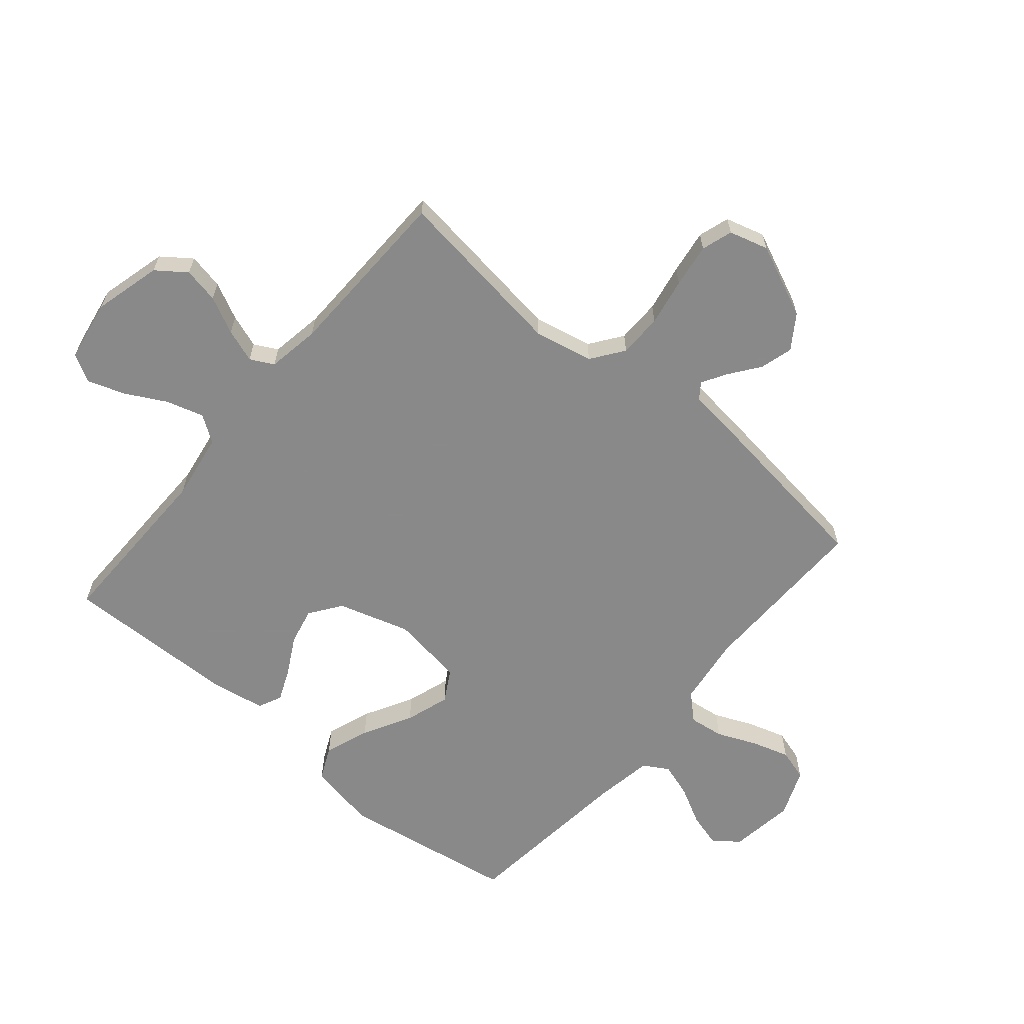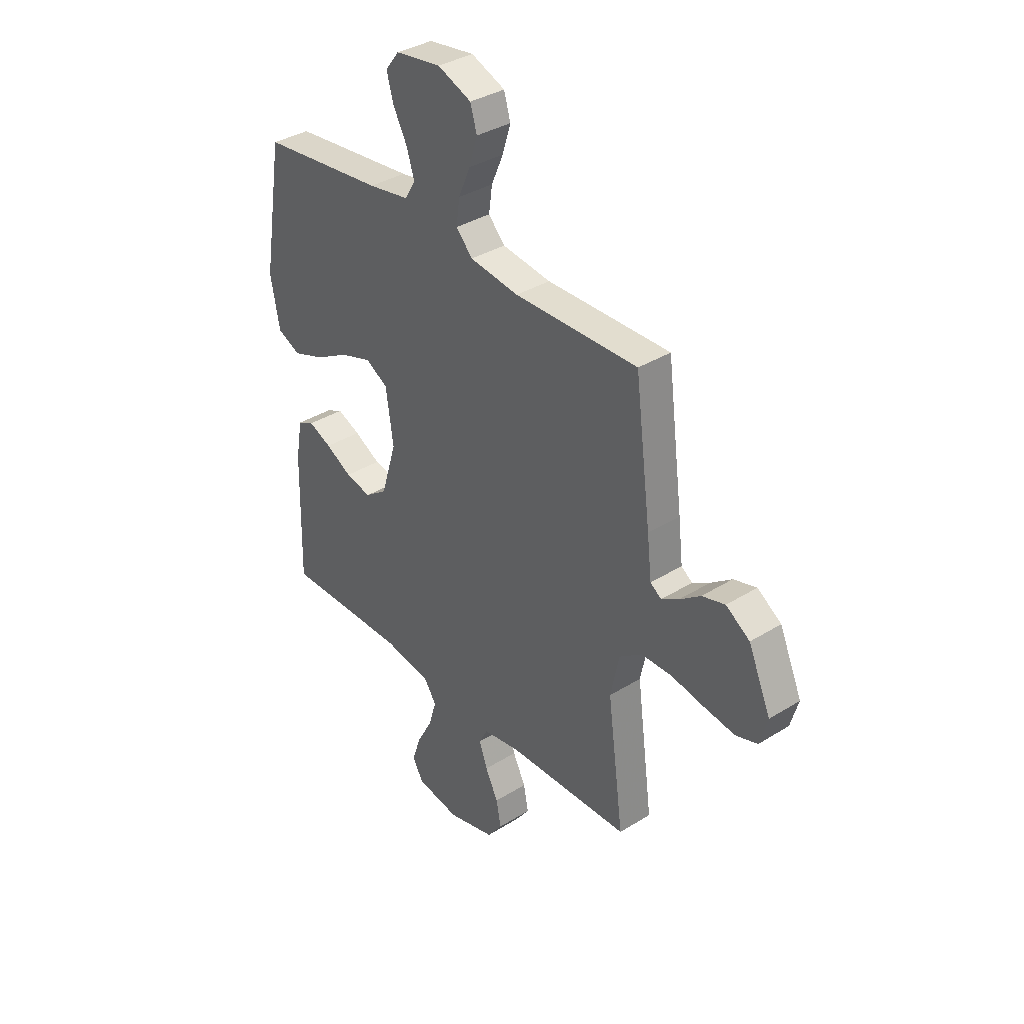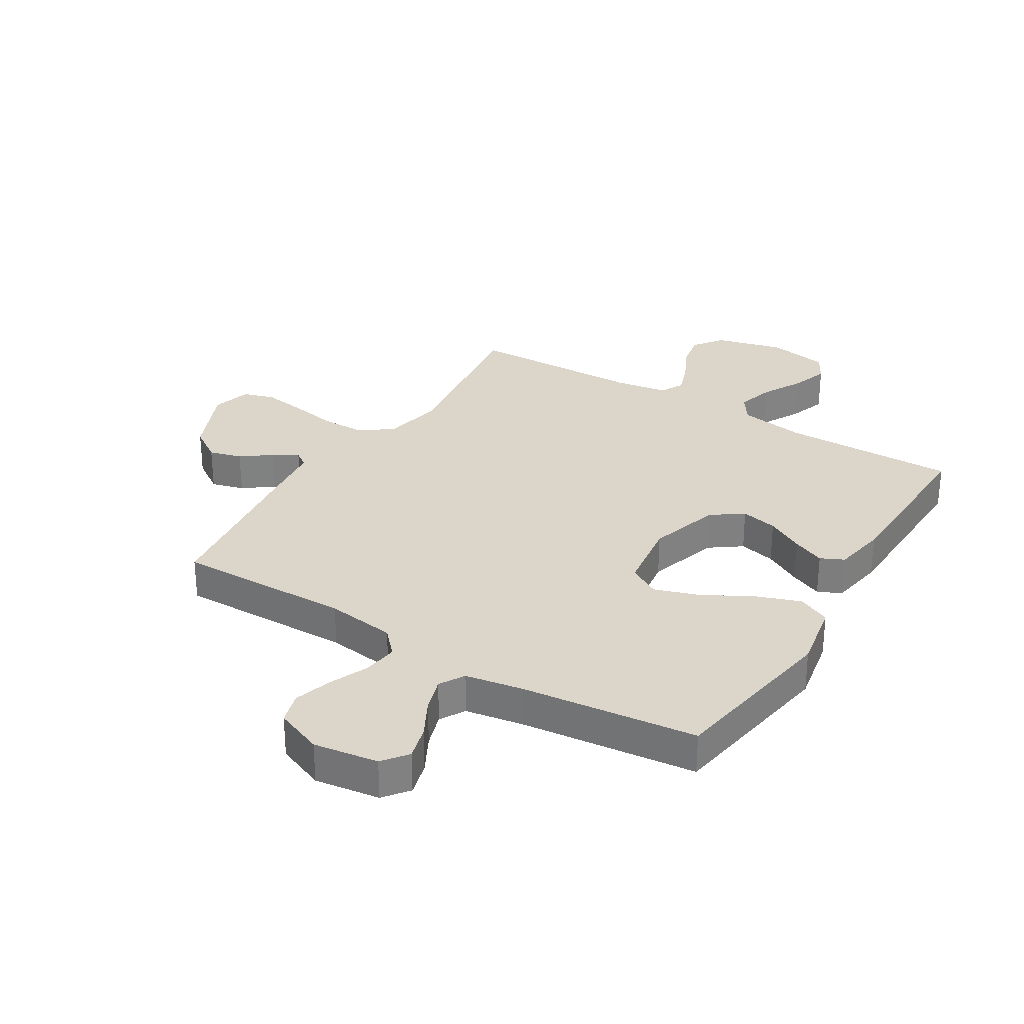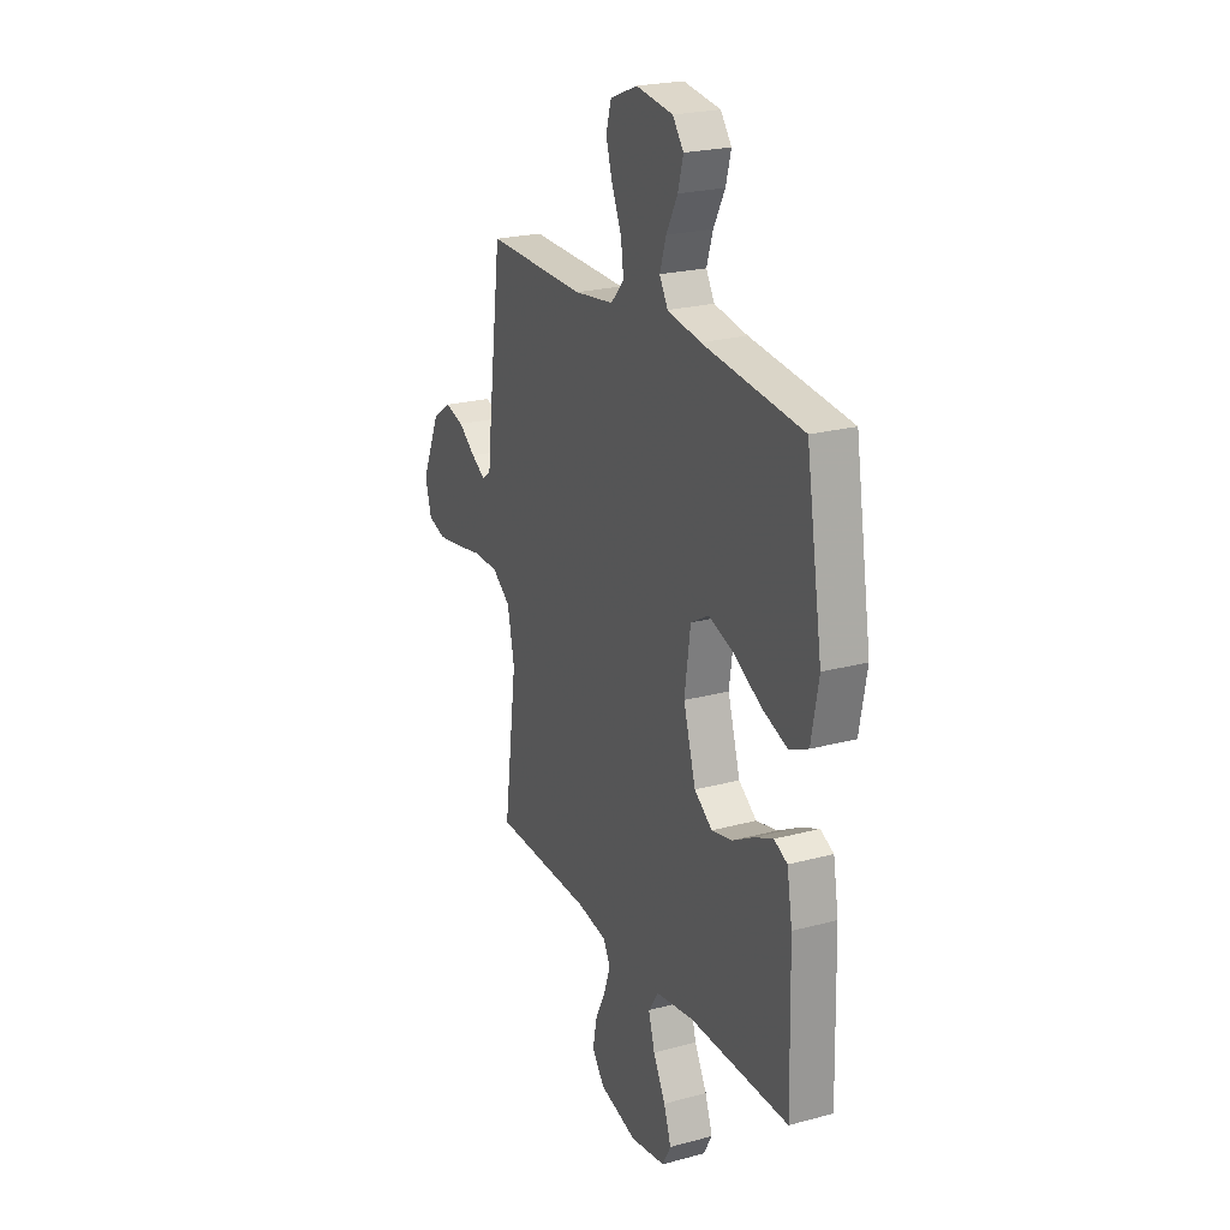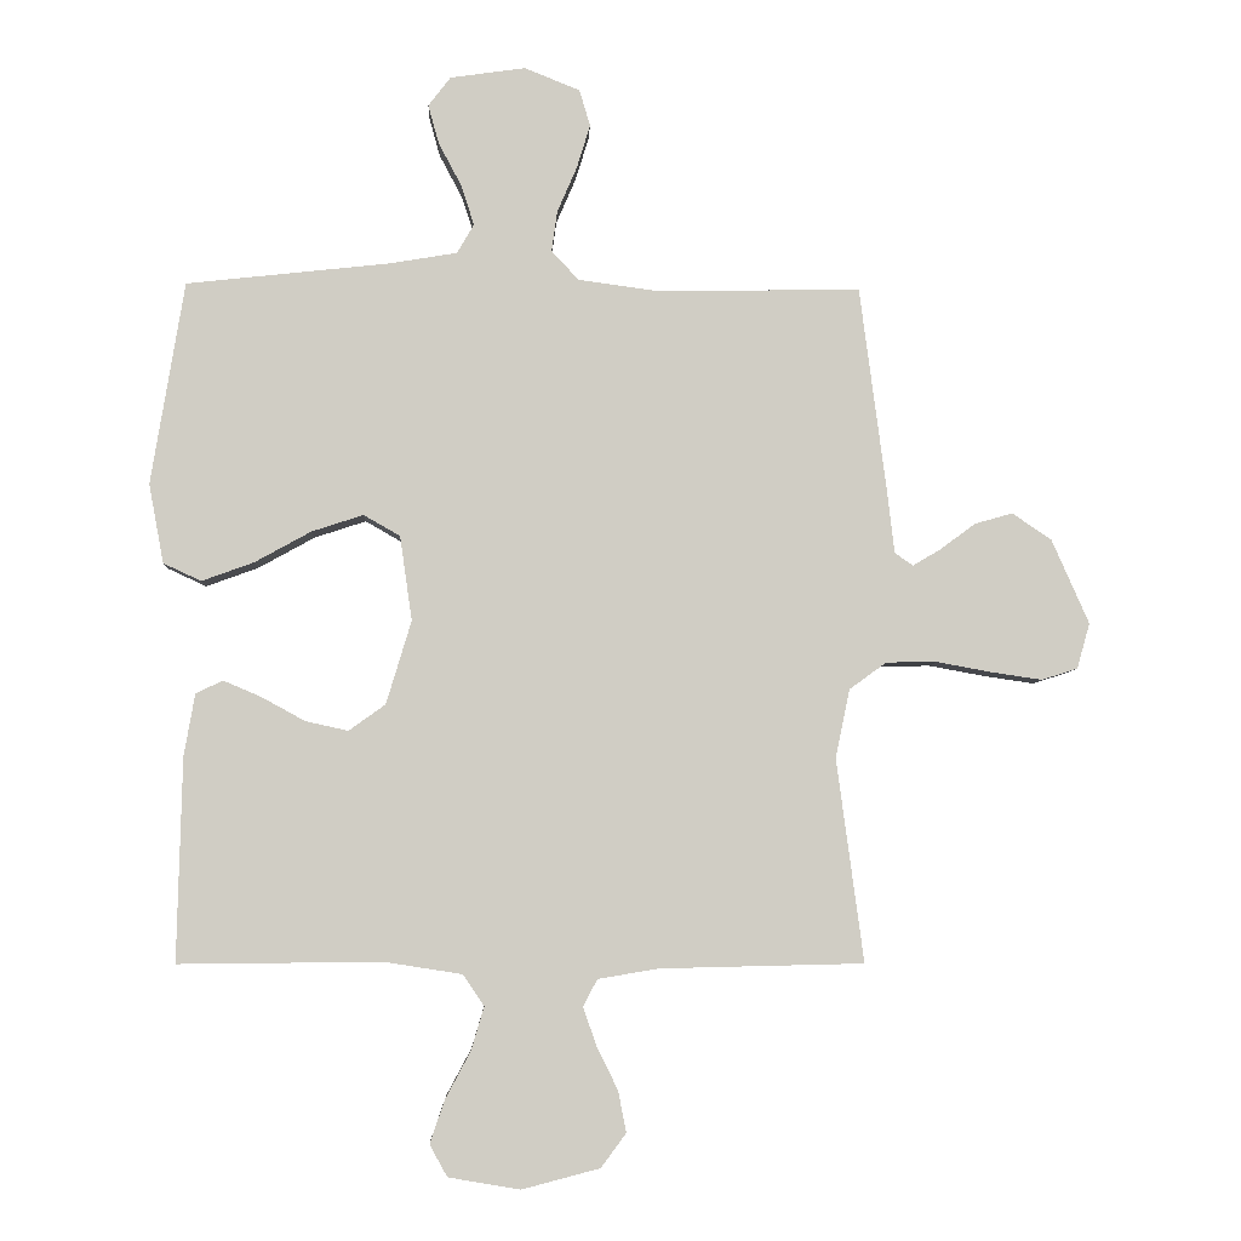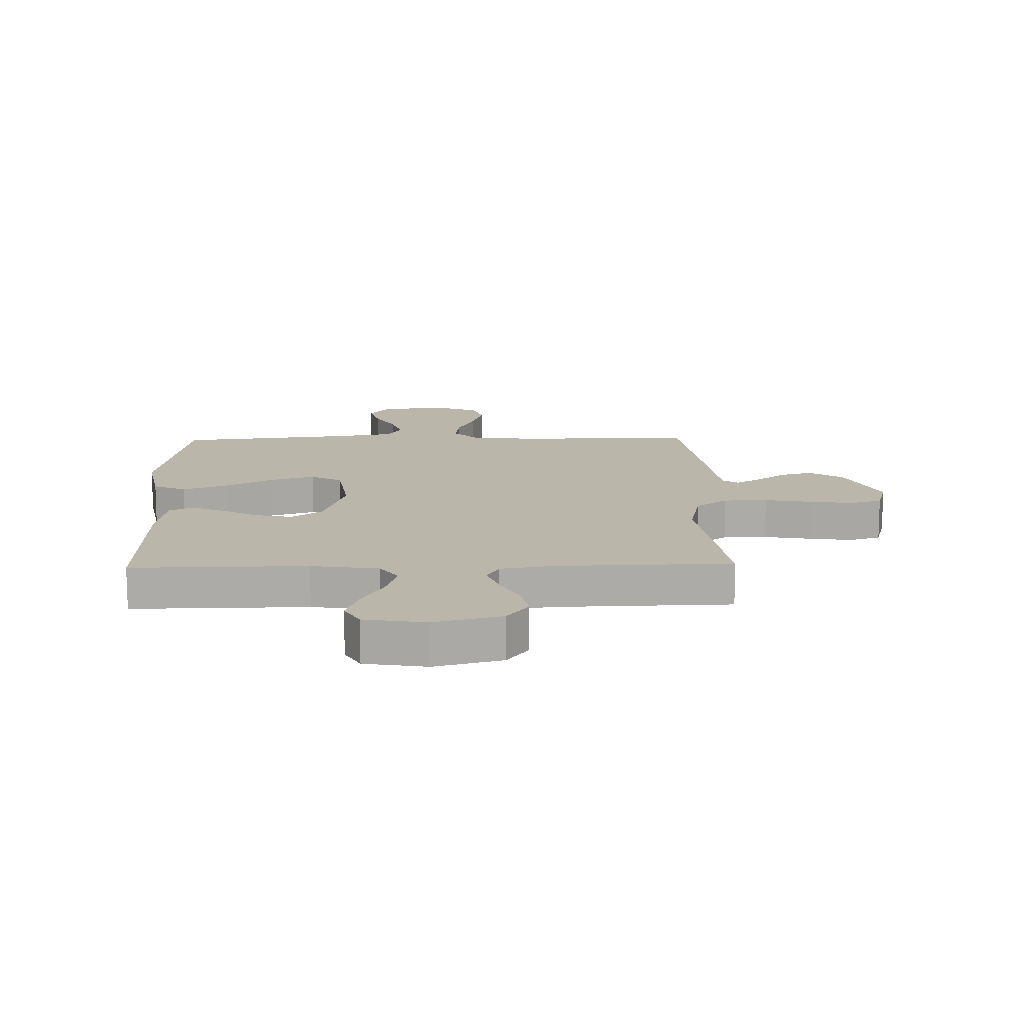
<metadata>
{"format":"obj","ext":"obj","renderer":"f3d","projection":"perspective","resolution":1024,"background":"white","views":[{"elev":-63.3,"azim":-130.2,"up":"+Y"},{"elev":35.9,"azim":-129.3,"up":"+Z"},{"elev":30.1,"azim":31.5,"up":"+Y"},{"elev":22.9,"azim":65.3,"up":"+Z"},{"elev":-5.7,"azim":177.6,"up":"+Z"},{"elev":13.9,"azim":178.5,"up":"+Y"}]}
</metadata>
<code>
v -0.5 0.07 -0.5
v -0.46 0.07 -0.2
v -0.481 0.07 -0.099
v -0.536 0.07 -0.059
v -0.611 0.07 -0.058
v -0.692 0.07 -0.073
v -0.767 0.07 -0.084
v -0.82 0.07 -0.067
v -0.839 0.07 0
v -0.784 0.07 0.125
v -0.726 0.07 0.164
v -0.67 0.07 0.148
v -0.619 0.07 0.11
v -0.577 0.07 0.085
v -0.55 0.07 0.104
v -0.539 0.07 0.2
v -0.5 0.07 0.5
v -0.2 0.07 0.495
v -0.081 0.07 0.511
v -0.041 0.07 0.554
v -0.049 0.07 0.614
v -0.078 0.07 0.681
v -0.098 0.07 0.746
v -0.082 0.07 0.8
v 0 0.07 0.833
v 0.111 0.07 0.817
v 0.144 0.07 0.774
v 0.128 0.07 0.716
v 0.094 0.07 0.652
v 0.075 0.07 0.593
v 0.1 0.07 0.55
v 0.2 0.07 0.533
v 0.5 0.07 0.5
v 0.549 0.07 0.2
v 0.527 0.07 0.083
v 0.471 0.07 0.057
v 0.394 0.07 0.085
v 0.311 0.07 0.131
v 0.235 0.07 0.156
v 0.181 0.07 0.125
v 0.163 0.07 0
v 0.2 0.07 -0.123
v 0.254 0.07 -0.162
v 0.317 0.07 -0.148
v 0.381 0.07 -0.113
v 0.437 0.07 -0.089
v 0.477 0.07 -0.108
v 0.493 0.07 -0.2
v 0.5 0.07 -0.5
v 0.2 0.07 -0.497
v 0.085 0.07 -0.515
v 0.054 0.07 -0.561
v 0.073 0.07 -0.625
v 0.11 0.07 -0.694
v 0.132 0.07 -0.758
v 0.106 0.07 -0.805
v 0 0.07 -0.823
v -0.115 0.07 -0.793
v -0.152 0.07 -0.743
v -0.14 0.07 -0.682
v -0.109 0.07 -0.619
v -0.089 0.07 -0.562
v -0.11 0.07 -0.522
v -0.2 0.07 -0.507
v -0.5 0 -0.5
v -0.46 0 -0.2
v -0.481 0 -0.099
v -0.536 0 -0.059
v -0.611 0 -0.058
v -0.692 0 -0.073
v -0.767 0 -0.084
v -0.82 0 -0.067
v -0.839 0 0
v -0.784 0 0.125
v -0.726 0 0.164
v -0.67 0 0.148
v -0.619 0 0.11
v -0.577 0 0.085
v -0.55 0 0.104
v -0.539 0 0.2
v -0.5 0 0.5
v -0.2 0 0.495
v -0.081 0 0.511
v -0.041 0 0.554
v -0.049 0 0.614
v -0.078 0 0.681
v -0.098 0 0.746
v -0.082 0 0.8
v 0 0 0.833
v 0.111 0 0.817
v 0.144 0 0.774
v 0.128 0 0.716
v 0.094 0 0.652
v 0.075 0 0.593
v 0.1 0 0.55
v 0.2 0 0.533
v 0.5 0 0.5
v 0.549 0 0.2
v 0.527 0 0.083
v 0.471 0 0.057
v 0.394 0 0.085
v 0.311 0 0.131
v 0.235 0 0.156
v 0.181 0 0.125
v 0.163 0 0
v 0.2 0 -0.123
v 0.254 0 -0.162
v 0.317 0 -0.148
v 0.381 0 -0.113
v 0.437 0 -0.089
v 0.477 0 -0.108
v 0.493 0 -0.2
v 0.5 0 -0.5
v 0.2 0 -0.497
v 0.085 0 -0.515
v 0.054 0 -0.561
v 0.073 0 -0.625
v 0.11 0 -0.694
v 0.132 0 -0.758
v 0.106 0 -0.805
v 0 0 -0.823
v -0.115 0 -0.793
v -0.152 0 -0.743
v -0.14 0 -0.682
v -0.109 0 -0.619
v -0.089 0 -0.562
v -0.11 0 -0.522
v -0.2 0 -0.507
f 59 60 61
f 58 59 61
f 57 58 61
f 56 57 61
f 55 56 61
f 54 55 61
f 53 54 61
f 52 53 61 62
f 51 52 62 63
f 48 49 50
f 47 48 50
f 46 47 50
f 45 46 50
f 44 45 50
f 51 63 64
f 50 51 64
f 44 50 64
f 43 44 64
f 36 37 38
f 35 36 38
f 34 35 38
f 33 34 38
f 32 33 38
f 31 32 38 39
f 30 31 39 40
f 27 28 29
f 26 27 29
f 25 26 29
f 24 25 29
f 23 24 29
f 22 23 29
f 21 22 29
f 20 21 29 30
f 30 40 41
f 20 30 41
f 19 20 41
f 15 16 17 18
f 11 12 13
f 10 11 13
f 9 10 13
f 8 9 13
f 7 8 13
f 6 7 13
f 5 6 13
f 4 5 13 14
f 3 4 14 15
f 64 1 2
f 43 64 2
f 42 43 2
f 19 41 42
f 18 19 42
f 15 18 42
f 3 15 42
f 2 3 42
f 125 124 123
f 125 123 122
f 125 122 121
f 125 121 120
f 125 120 119
f 125 119 118
f 125 118 117
f 126 125 117 116
f 127 126 116 115
f 114 113 112
f 114 112 111
f 114 111 110
f 114 110 109
f 114 109 108
f 128 127 115
f 128 115 114
f 128 114 108
f 128 108 107
f 102 101 100
f 102 100 99
f 102 99 98
f 102 98 97
f 102 97 96
f 103 102 96 95
f 104 103 95 94
f 93 92 91
f 93 91 90
f 93 90 89
f 93 89 88
f 93 88 87
f 93 87 86
f 93 86 85
f 94 93 85 84
f 105 104 94
f 105 94 84
f 105 84 83
f 82 81 80 79
f 77 76 75
f 77 75 74
f 77 74 73
f 77 73 72
f 77 72 71
f 77 71 70
f 77 70 69
f 78 77 69 68
f 79 78 68 67
f 66 65 128
f 66 128 107
f 66 107 106
f 106 105 83
f 106 83 82
f 106 82 79
f 106 79 67
f 106 67 66
f 1 65 66 2
f 2 66 67 3
f 3 67 68 4
f 4 68 69 5
f 5 69 70 6
f 6 70 71 7
f 7 71 72 8
f 8 72 73 9
f 9 73 74 10
f 10 74 75 11
f 11 75 76 12
f 12 76 77 13
f 13 77 78 14
f 14 78 79 15
f 15 79 80 16
f 16 80 81 17
f 17 81 82 18
f 18 82 83 19
f 19 83 84 20
f 20 84 85 21
f 21 85 86 22
f 22 86 87 23
f 23 87 88 24
f 24 88 89 25
f 25 89 90 26
f 26 90 91 27
f 27 91 92 28
f 28 92 93 29
f 29 93 94 30
f 30 94 95 31
f 31 95 96 32
f 32 96 97 33
f 33 97 98 34
f 34 98 99 35
f 35 99 100 36
f 36 100 101 37
f 37 101 102 38
f 38 102 103 39
f 39 103 104 40
f 40 104 105 41
f 41 105 106 42
f 42 106 107 43
f 43 107 108 44
f 44 108 109 45
f 45 109 110 46
f 46 110 111 47
f 47 111 112 48
f 48 112 113 49
f 49 113 114 50
f 50 114 115 51
f 51 115 116 52
f 52 116 117 53
f 53 117 118 54
f 54 118 119 55
f 55 119 120 56
f 56 120 121 57
f 57 121 122 58
f 58 122 123 59
f 59 123 124 60
f 60 124 125 61
f 61 125 126 62
f 62 126 127 63
f 63 127 128 64
f 64 128 65 1

</code>
